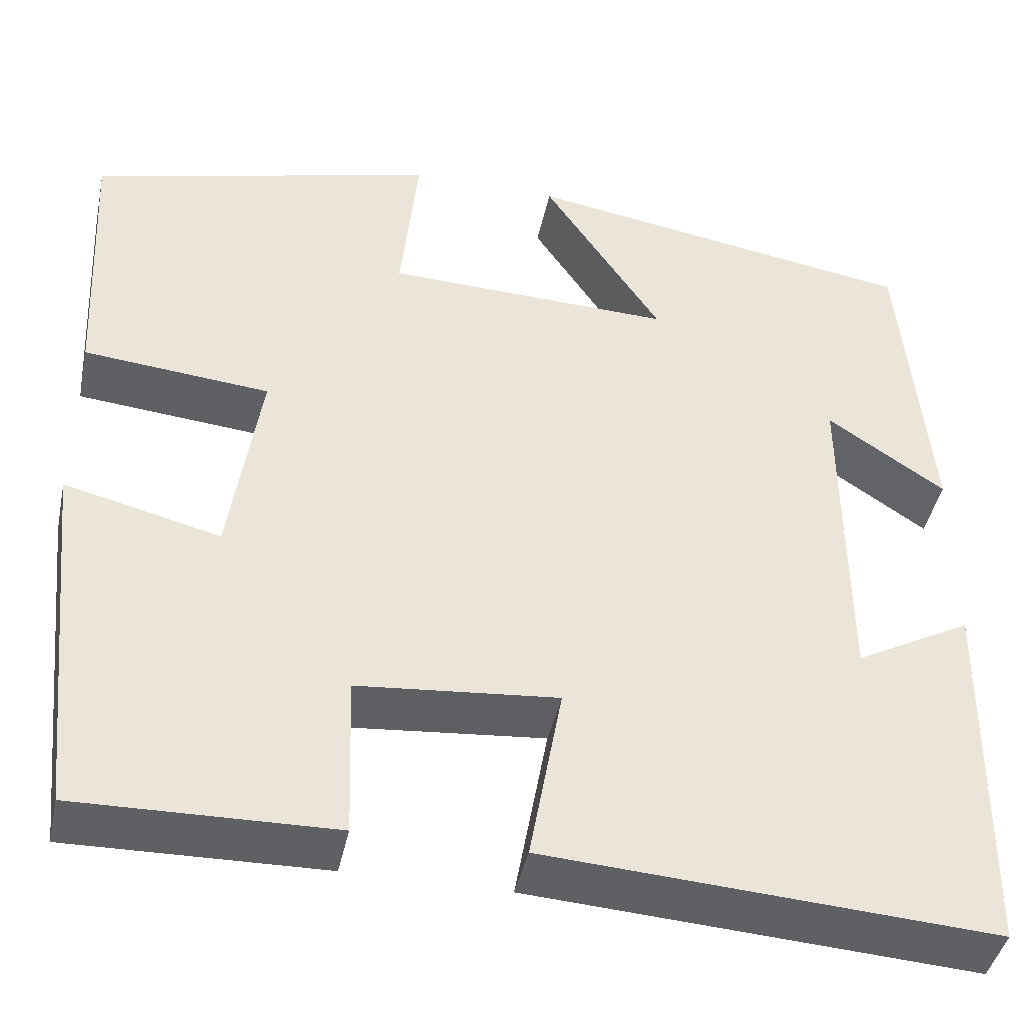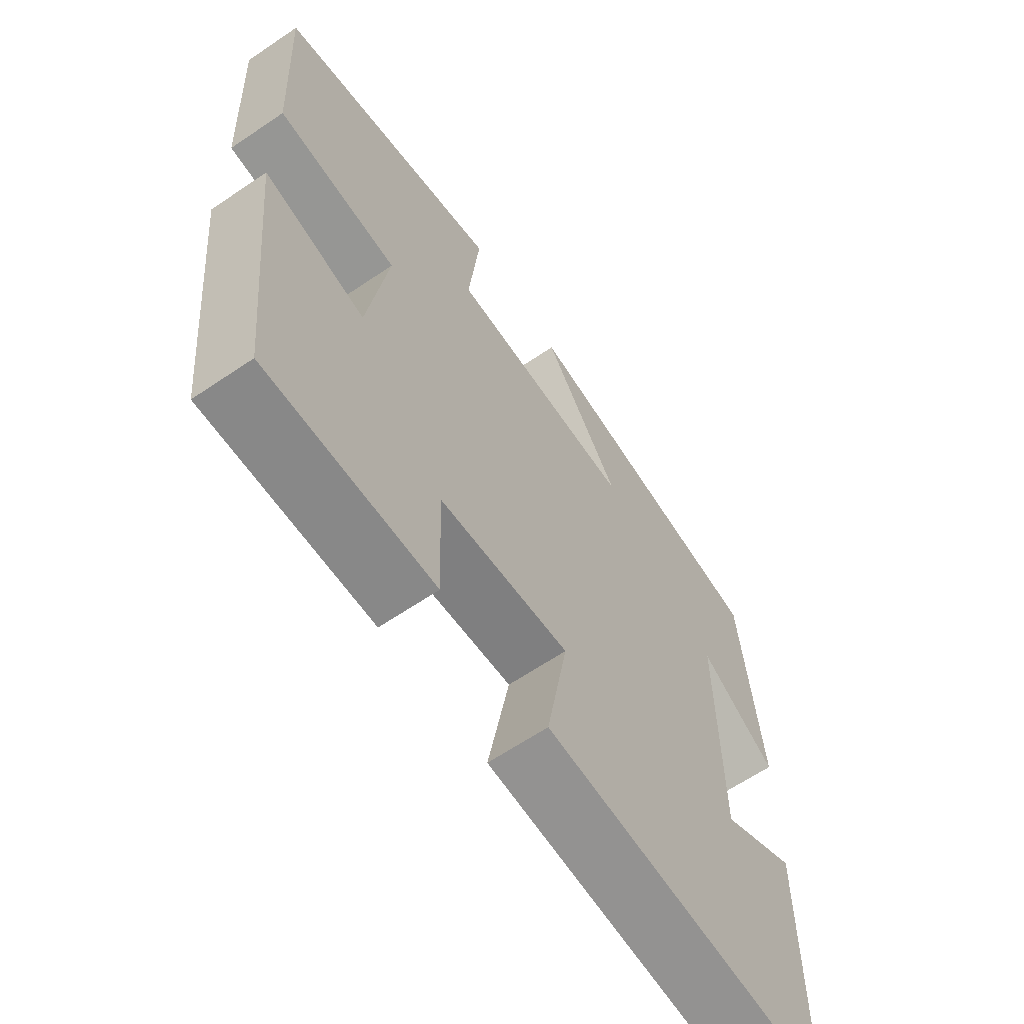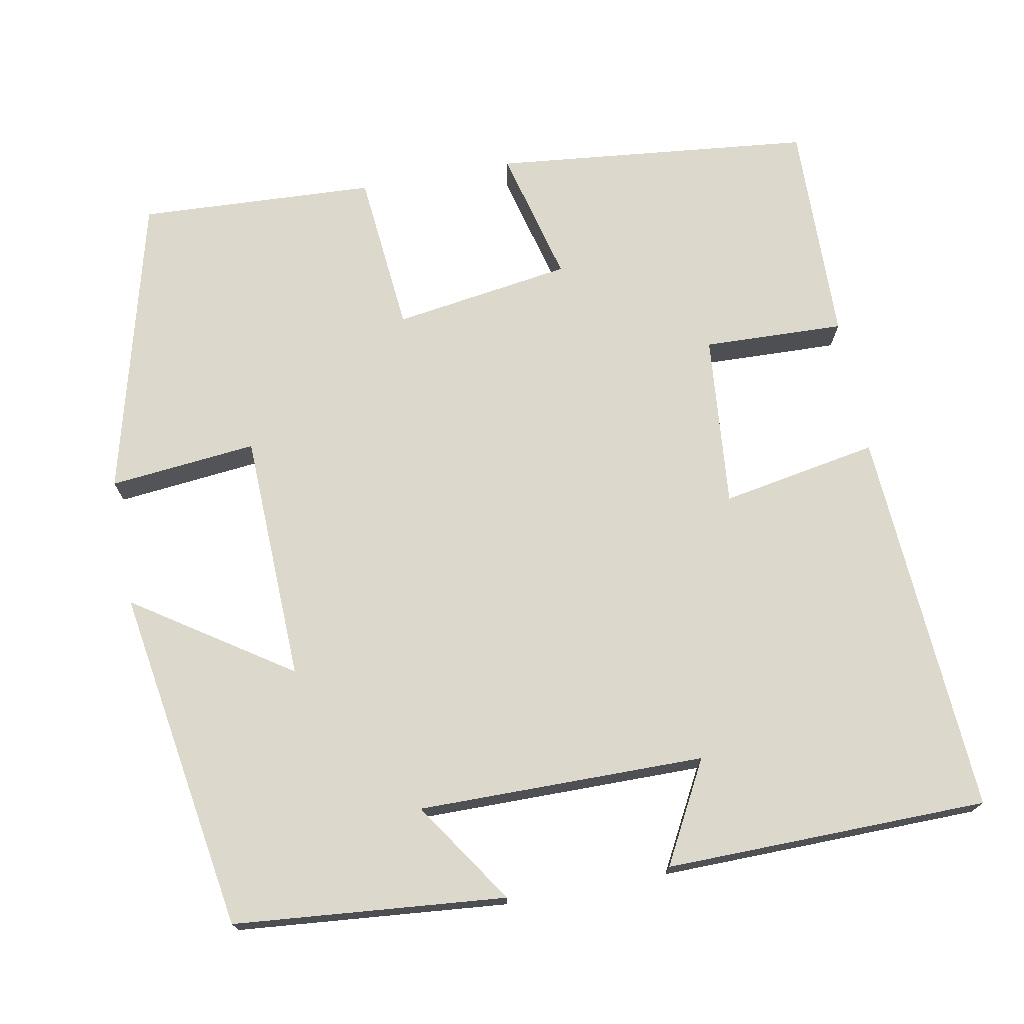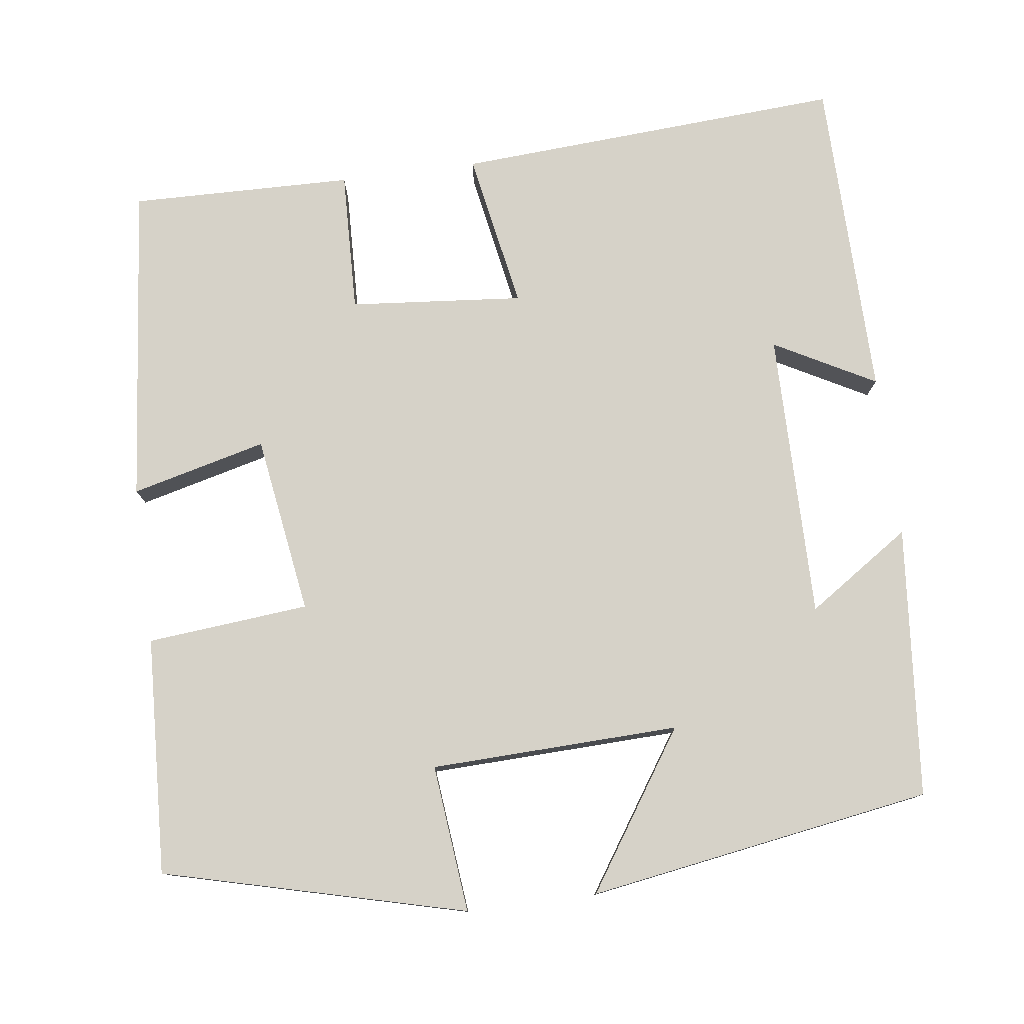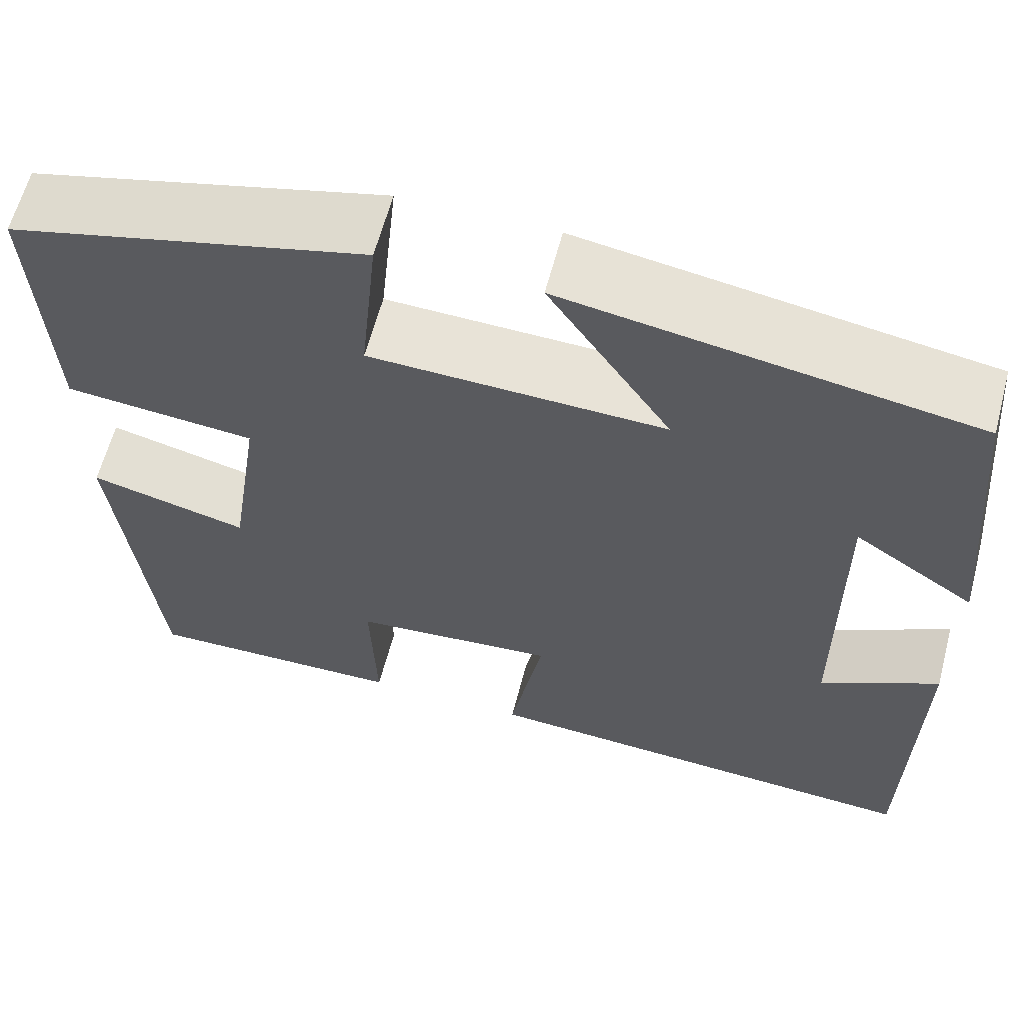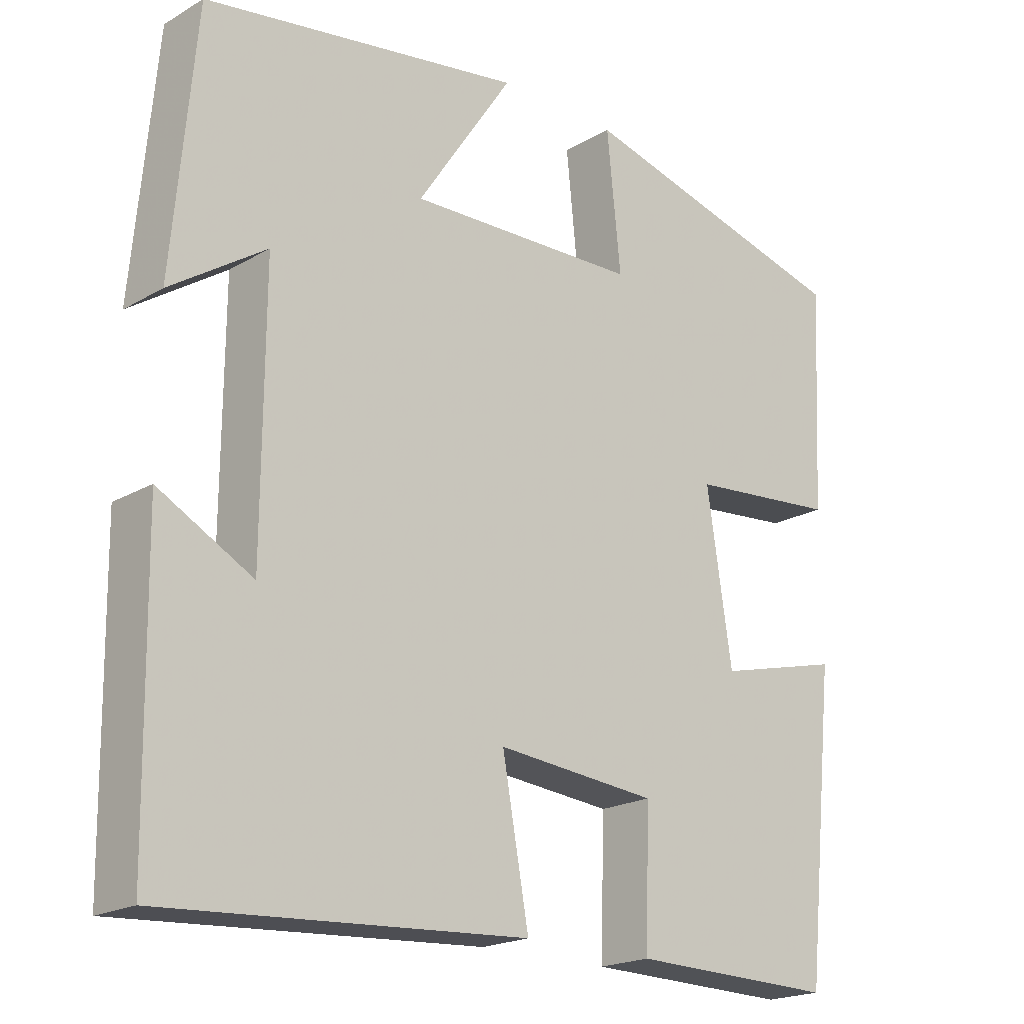
<metadata>
{"format":"obj","ext":"obj","renderer":"f3d","projection":"perspective","resolution":1024,"background":"white","views":[{"elev":-42.8,"azim":-11.9,"up":"+Z"},{"elev":-63.8,"azim":-55.6,"up":"+Z"},{"elev":72.7,"azim":79.4,"up":"+Y"},{"elev":78.2,"azim":-7.5,"up":"+Y"},{"elev":61.9,"azim":14.7,"up":"+Z"},{"elev":-20.0,"azim":136.9,"up":"+Z"}]}
</metadata>
<code>
v -0.458 0.07 -0.506
v -0.5 0.07 -0.101
v -0.329 0.07 -0.144
v -0.295 0.07 0.082
v -0.5 0.07 0.101
v -0.515 0.07 0.402
v -0.133 0.07 0.5
v -0.152 0.07 0.313
v 0.164 0.07 0.303
v 0.033 0.07 0.5
v 0.469 0.07 0.43
v 0.5 0.07 0.086
v 0.37 0.07 0.173
v 0.372 0.07 -0.191
v 0.5 0.07 -0.122
v 0.494 0.07 -0.531
v 0.002 0.07 -0.5
v 0.038 0.07 -0.301
v -0.182 0.07 -0.321
v -0.176 0.07 -0.5
v -0.458 0 -0.506
v -0.5 0 -0.101
v -0.329 0 -0.144
v -0.295 0 0.082
v -0.5 0 0.101
v -0.515 0 0.402
v -0.133 0 0.5
v -0.152 0 0.313
v 0.164 0 0.303
v 0.033 0 0.5
v 0.469 0 0.43
v 0.5 0 0.086
v 0.37 0 0.173
v 0.372 0 -0.191
v 0.5 0 -0.122
v 0.494 0 -0.531
v 0.002 0 -0.5
v 0.038 0 -0.301
v -0.182 0 -0.321
v -0.176 0 -0.5
f 19 20 1 2
f 18 19 2 3
f 16 17 18
f 14 15 16
f 14 16 18
f 13 14 18 3
f 11 12 13
f 9 10 11 13
f 8 9 13 3
f 4 5 6 7
f 3 4 7 8
f 22 21 40 39
f 23 22 39 38
f 38 37 36
f 36 35 34
f 38 36 34
f 23 38 34 33
f 33 32 31
f 33 31 30 29
f 23 33 29 28
f 27 26 25 24
f 28 27 24 23
f 1 21 22 2
f 2 22 23 3
f 3 23 24 4
f 4 24 25 5
f 5 25 26 6
f 6 26 27 7
f 7 27 28 8
f 8 28 29 9
f 9 29 30 10
f 10 30 31 11
f 11 31 32 12
f 12 32 33 13
f 13 33 34 14
f 14 34 35 15
f 15 35 36 16
f 16 36 37 17
f 17 37 38 18
f 18 38 39 19
f 19 39 40 20
f 20 40 21 1

</code>
